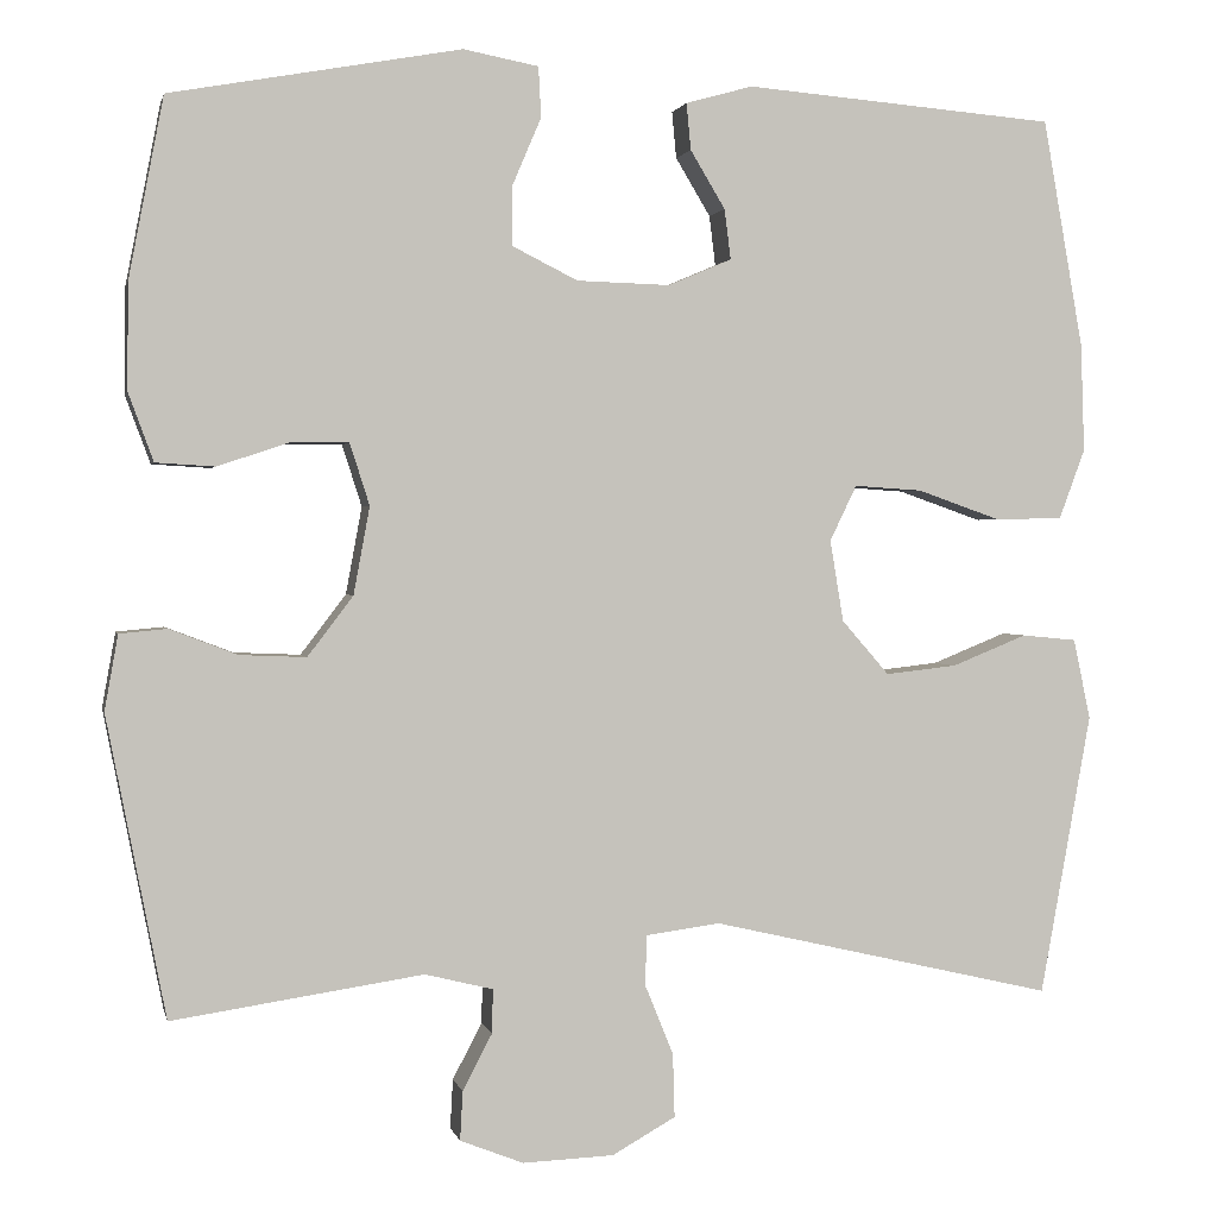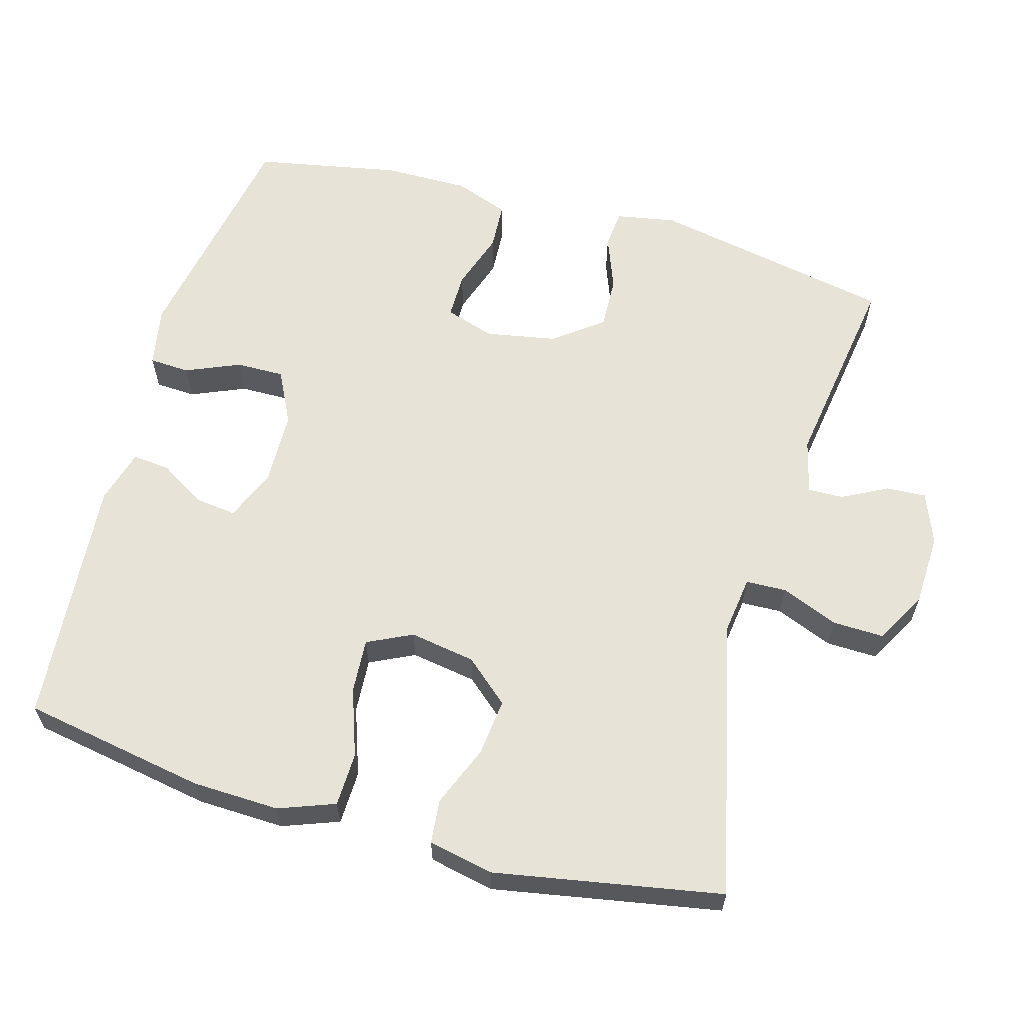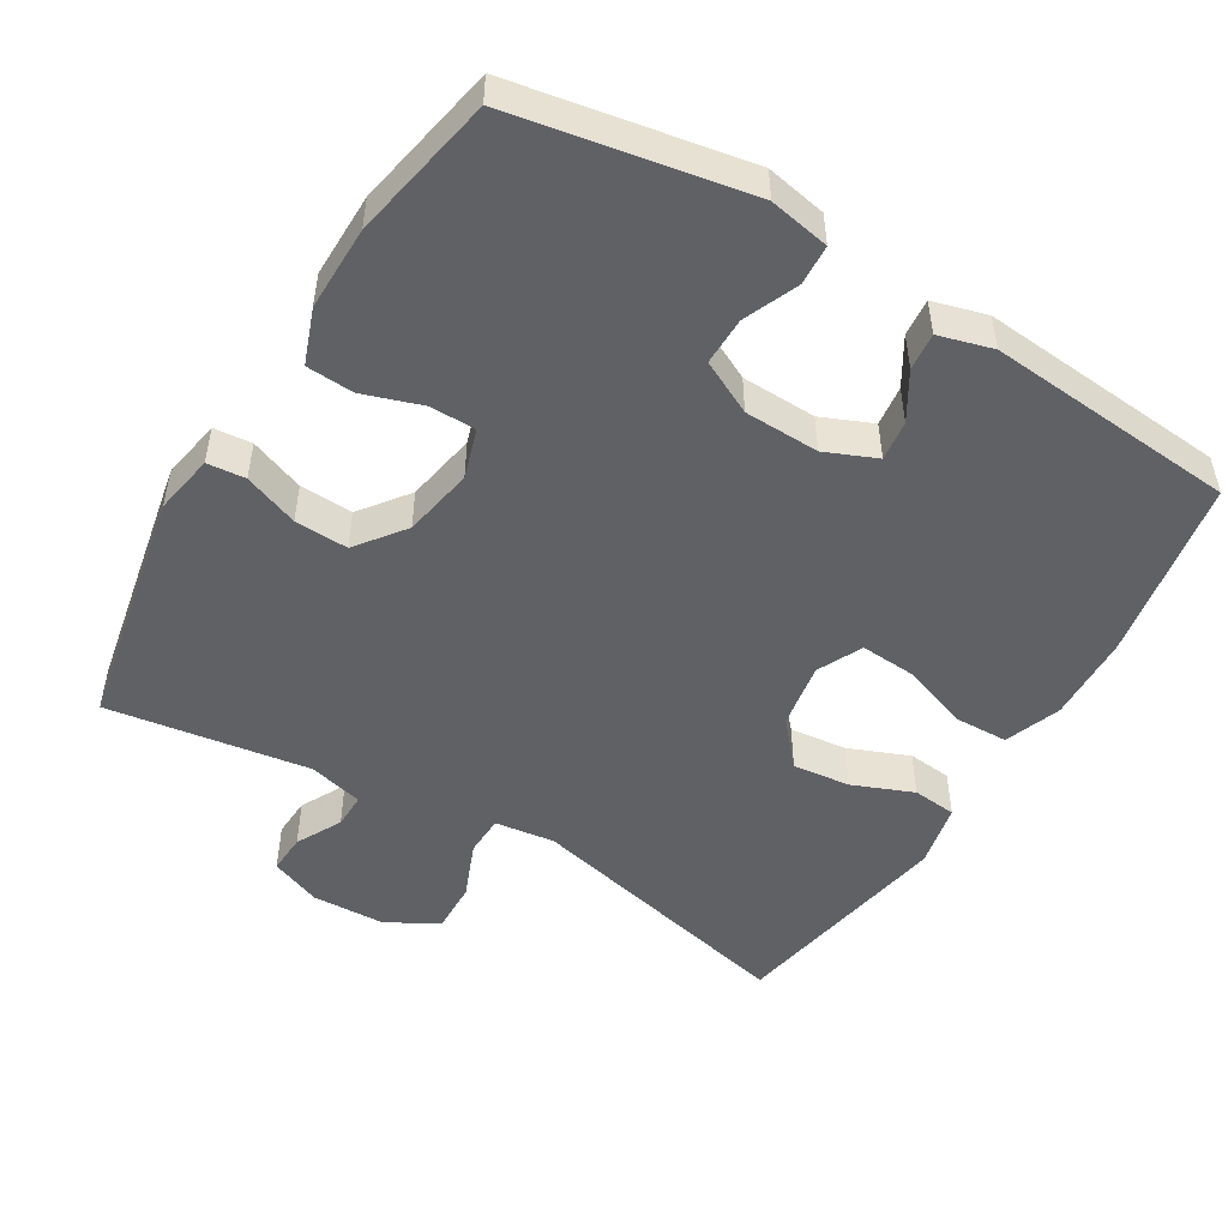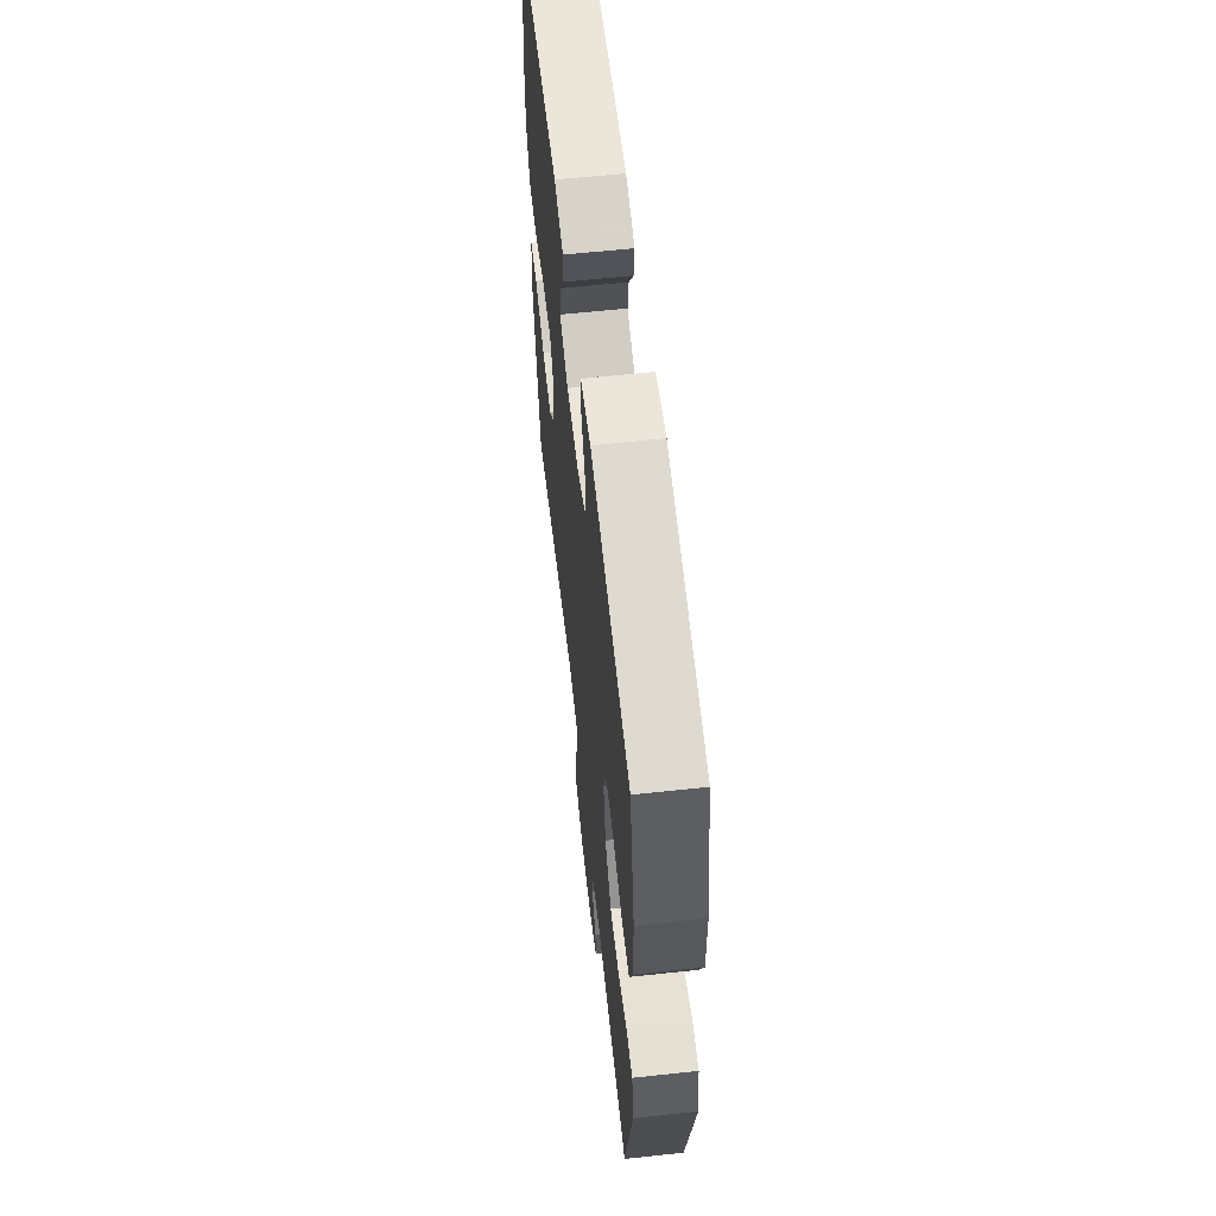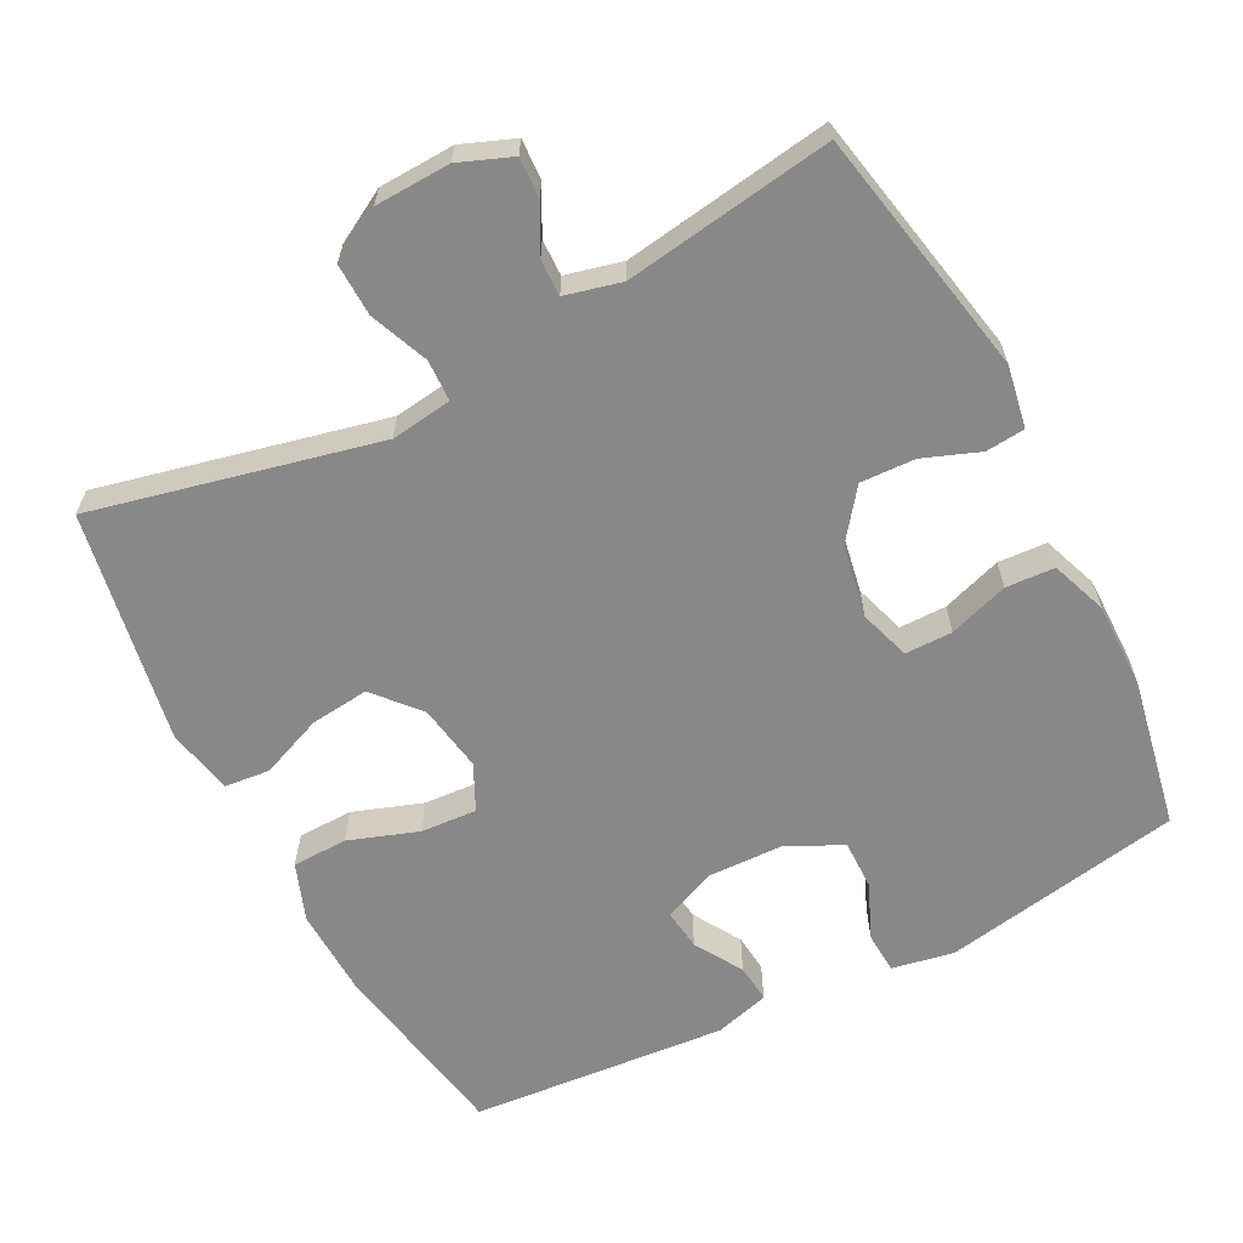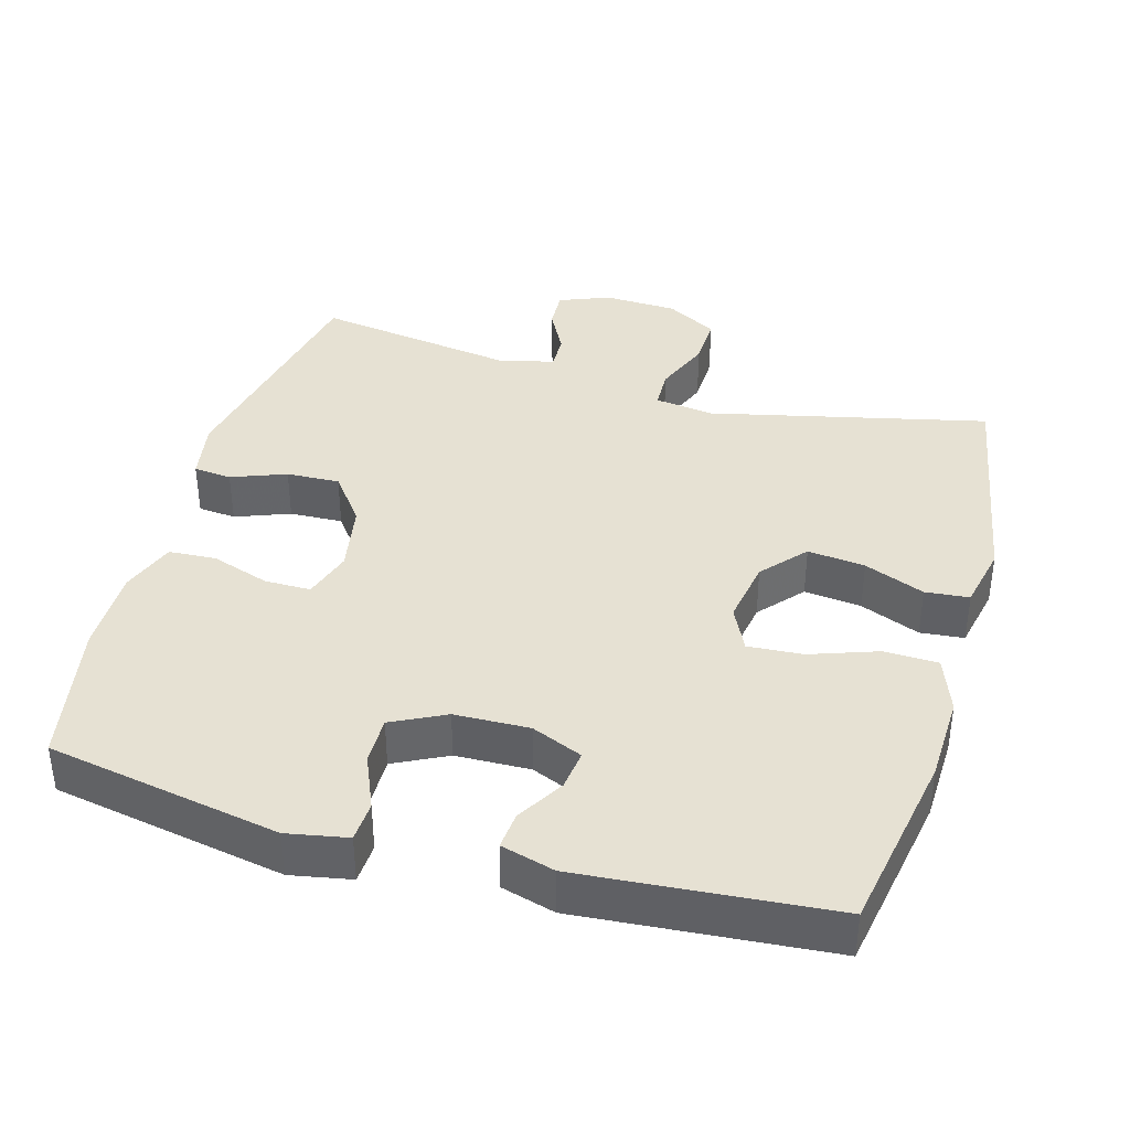
<metadata>
{"format":"obj","ext":"obj","renderer":"f3d","projection":"perspective","resolution":1024,"background":"white","views":[{"elev":1.4,"azim":-12.1,"up":"+Z"},{"elev":61.5,"azim":105.8,"up":"+Y"},{"elev":-49.9,"azim":-31.0,"up":"+Y"},{"elev":60.9,"azim":-96.3,"up":"+Z"},{"elev":-62.8,"azim":-152.6,"up":"+Y"},{"elev":38.7,"azim":15.9,"up":"+Y"}]}
</metadata>
<code>
v 0.5 0.07 -0.5
v 0.115 0.07 -0.411
v 0.032 0.07 -0.422
v 0.03 0.07 -0.478
v 0.062 0.07 -0.557
v 0.064 0.07 -0.628
v -0.007 0.07 -0.668
v -0.109 0.07 -0.672
v -0.18 0.07 -0.644
v -0.177 0.07 -0.589
v -0.144 0.07 -0.526
v -0.143 0.07 -0.477
v -0.219 0.07 -0.458
v -0.5 0.07 -0.5
v -0.566 0.07 -0.164
v -0.551 0.07 -0.08
v -0.498 0.07 -0.075
v -0.422 0.07 -0.104
v -0.348 0.07 -0.107
v -0.297 0.07 -0.04
v -0.279 0.07 0.058
v -0.301 0.07 0.127
v -0.365 0.07 0.127
v -0.446 0.07 0.1
v -0.512 0.07 0.104
v -0.54 0.07 0.18
v -0.539 0.07 0.298
v -0.5 0.07 0.5
v -0.175 0.07 0.559
v -0.091 0.07 0.543
v -0.088 0.07 0.487
v -0.12 0.07 0.412
v -0.121 0.07 0.345
v -0.047 0.07 0.308
v 0.057 0.07 0.305
v 0.128 0.07 0.335
v 0.121 0.07 0.391
v 0.082 0.07 0.456
v 0.077 0.07 0.508
v 0.152 0.07 0.529
v 0.5 0.07 0.5
v 0.545 0.07 0.245
v 0.549 0.07 0.124
v 0.52 0.07 0.046
v 0.445 0.07 0.044
v 0.351 0.07 0.077
v 0.275 0.07 0.082
v 0.245 0.07 0.02
v 0.26 0.07 -0.071
v 0.313 0.07 -0.132
v 0.393 0.07 -0.123
v 0.477 0.07 -0.089
v 0.538 0.07 -0.095
v 0.557 0.07 -0.185
v 0.5 0 -0.5
v 0.115 0 -0.411
v 0.032 0 -0.422
v 0.03 0 -0.478
v 0.062 0 -0.557
v 0.064 0 -0.628
v -0.007 0 -0.668
v -0.109 0 -0.672
v -0.18 0 -0.644
v -0.177 0 -0.589
v -0.144 0 -0.526
v -0.143 0 -0.477
v -0.219 0 -0.458
v -0.5 0 -0.5
v -0.566 0 -0.164
v -0.551 0 -0.08
v -0.498 0 -0.075
v -0.422 0 -0.104
v -0.348 0 -0.107
v -0.297 0 -0.04
v -0.279 0 0.058
v -0.301 0 0.127
v -0.365 0 0.127
v -0.446 0 0.1
v -0.512 0 0.104
v -0.54 0 0.18
v -0.539 0 0.298
v -0.5 0 0.5
v -0.175 0 0.559
v -0.091 0 0.543
v -0.088 0 0.487
v -0.12 0 0.412
v -0.121 0 0.345
v -0.047 0 0.308
v 0.057 0 0.305
v 0.128 0 0.335
v 0.121 0 0.391
v 0.082 0 0.456
v 0.077 0 0.508
v 0.152 0 0.529
v 0.5 0 0.5
v 0.545 0 0.245
v 0.549 0 0.124
v 0.52 0 0.046
v 0.445 0 0.044
v 0.351 0 0.077
v 0.275 0 0.082
v 0.245 0 0.02
v 0.26 0 -0.071
v 0.313 0 -0.132
v 0.393 0 -0.123
v 0.477 0 -0.089
v 0.538 0 -0.095
v 0.557 0 -0.185
f 51 52 53 54
f 50 51 54 1
f 49 50 1 2
f 48 49 2 3
f 43 44 45 46
f 43 46 47
f 42 43 47
f 41 42 47
f 40 41 47
f 37 38 39 40
f 36 37 40 47
f 35 36 47 48
f 29 30 31 32
f 29 32 33
f 28 29 33
f 27 28 33 34
f 23 24 25 26
f 22 23 26 27
f 15 16 17 18
f 13 14 15 18
f 12 13 18 19
f 8 9 10 11
f 8 11 12
f 7 8 12
f 4 5 6 7
f 3 4 7 12
f 22 27 34 35
f 21 22 35 48
f 20 21 48 3
f 3 12 19 20
f 108 107 106 105
f 55 108 105 104
f 56 55 104 103
f 57 56 103 102
f 100 99 98 97
f 101 100 97
f 101 97 96
f 101 96 95
f 101 95 94
f 94 93 92 91
f 101 94 91 90
f 102 101 90 89
f 86 85 84 83
f 87 86 83
f 87 83 82
f 88 87 82 81
f 80 79 78 77
f 81 80 77 76
f 72 71 70 69
f 72 69 68 67
f 73 72 67 66
f 65 64 63 62
f 66 65 62
f 66 62 61
f 61 60 59 58
f 66 61 58 57
f 89 88 81 76
f 102 89 76 75
f 57 102 75 74
f 74 73 66 57
f 1 55 56 2
f 2 56 57 3
f 3 57 58 4
f 4 58 59 5
f 5 59 60 6
f 6 60 61 7
f 7 61 62 8
f 8 62 63 9
f 9 63 64 10
f 10 64 65 11
f 11 65 66 12
f 12 66 67 13
f 13 67 68 14
f 14 68 69 15
f 15 69 70 16
f 16 70 71 17
f 17 71 72 18
f 18 72 73 19
f 19 73 74 20
f 20 74 75 21
f 21 75 76 22
f 22 76 77 23
f 23 77 78 24
f 24 78 79 25
f 25 79 80 26
f 26 80 81 27
f 27 81 82 28
f 28 82 83 29
f 29 83 84 30
f 30 84 85 31
f 31 85 86 32
f 32 86 87 33
f 33 87 88 34
f 34 88 89 35
f 35 89 90 36
f 36 90 91 37
f 37 91 92 38
f 38 92 93 39
f 39 93 94 40
f 40 94 95 41
f 41 95 96 42
f 42 96 97 43
f 43 97 98 44
f 44 98 99 45
f 45 99 100 46
f 46 100 101 47
f 47 101 102 48
f 48 102 103 49
f 49 103 104 50
f 50 104 105 51
f 51 105 106 52
f 52 106 107 53
f 53 107 108 54
f 54 108 55 1

</code>
